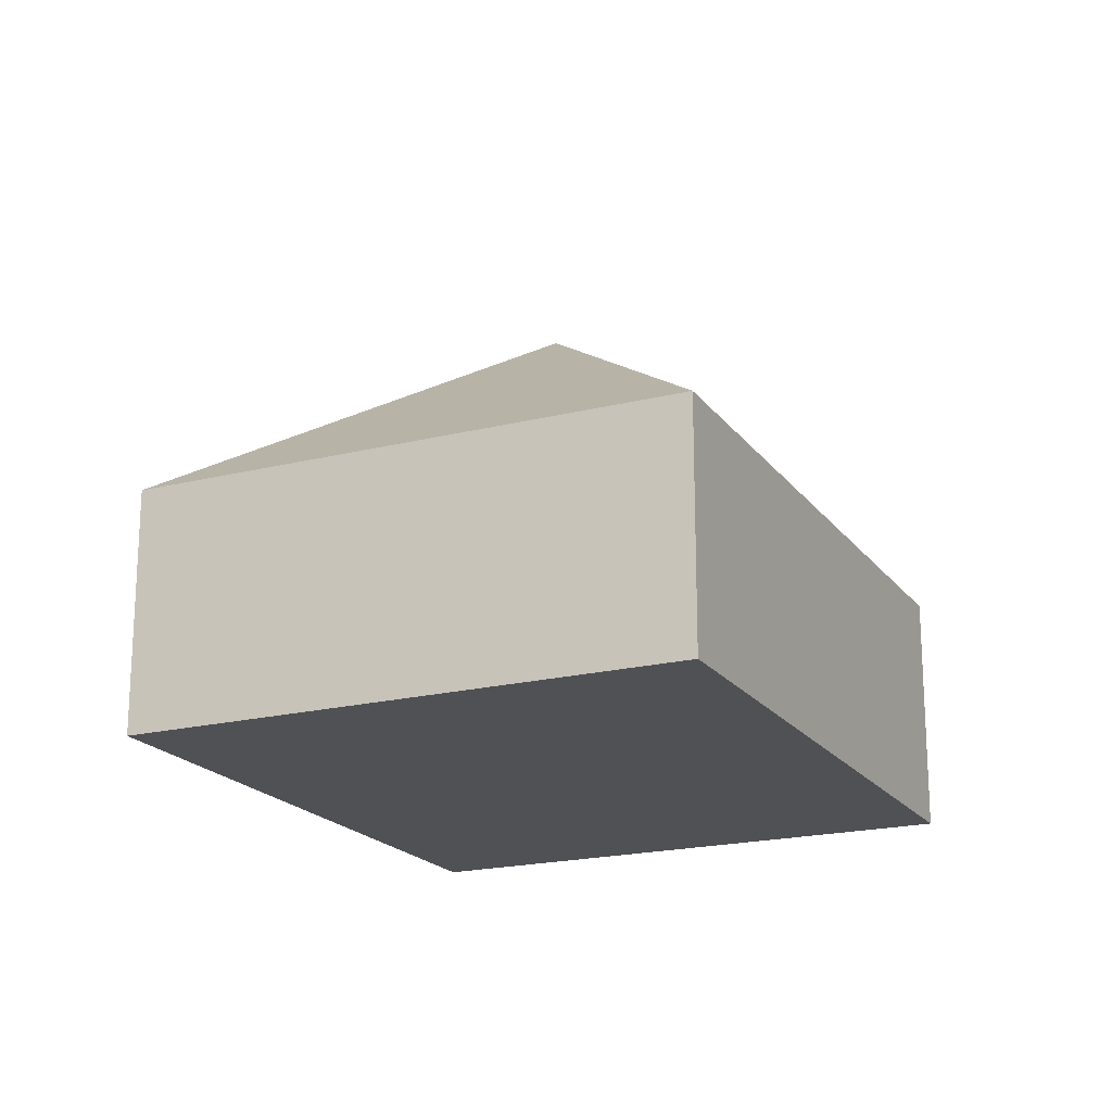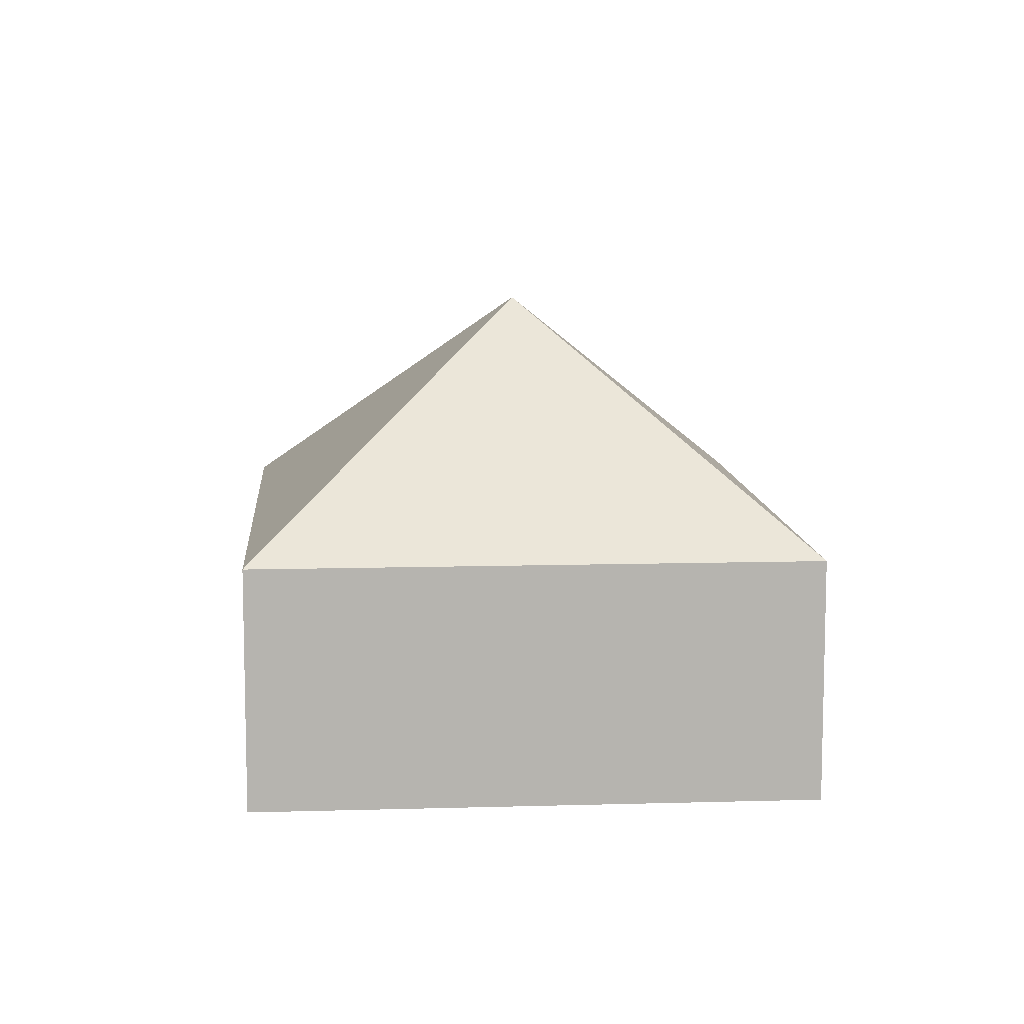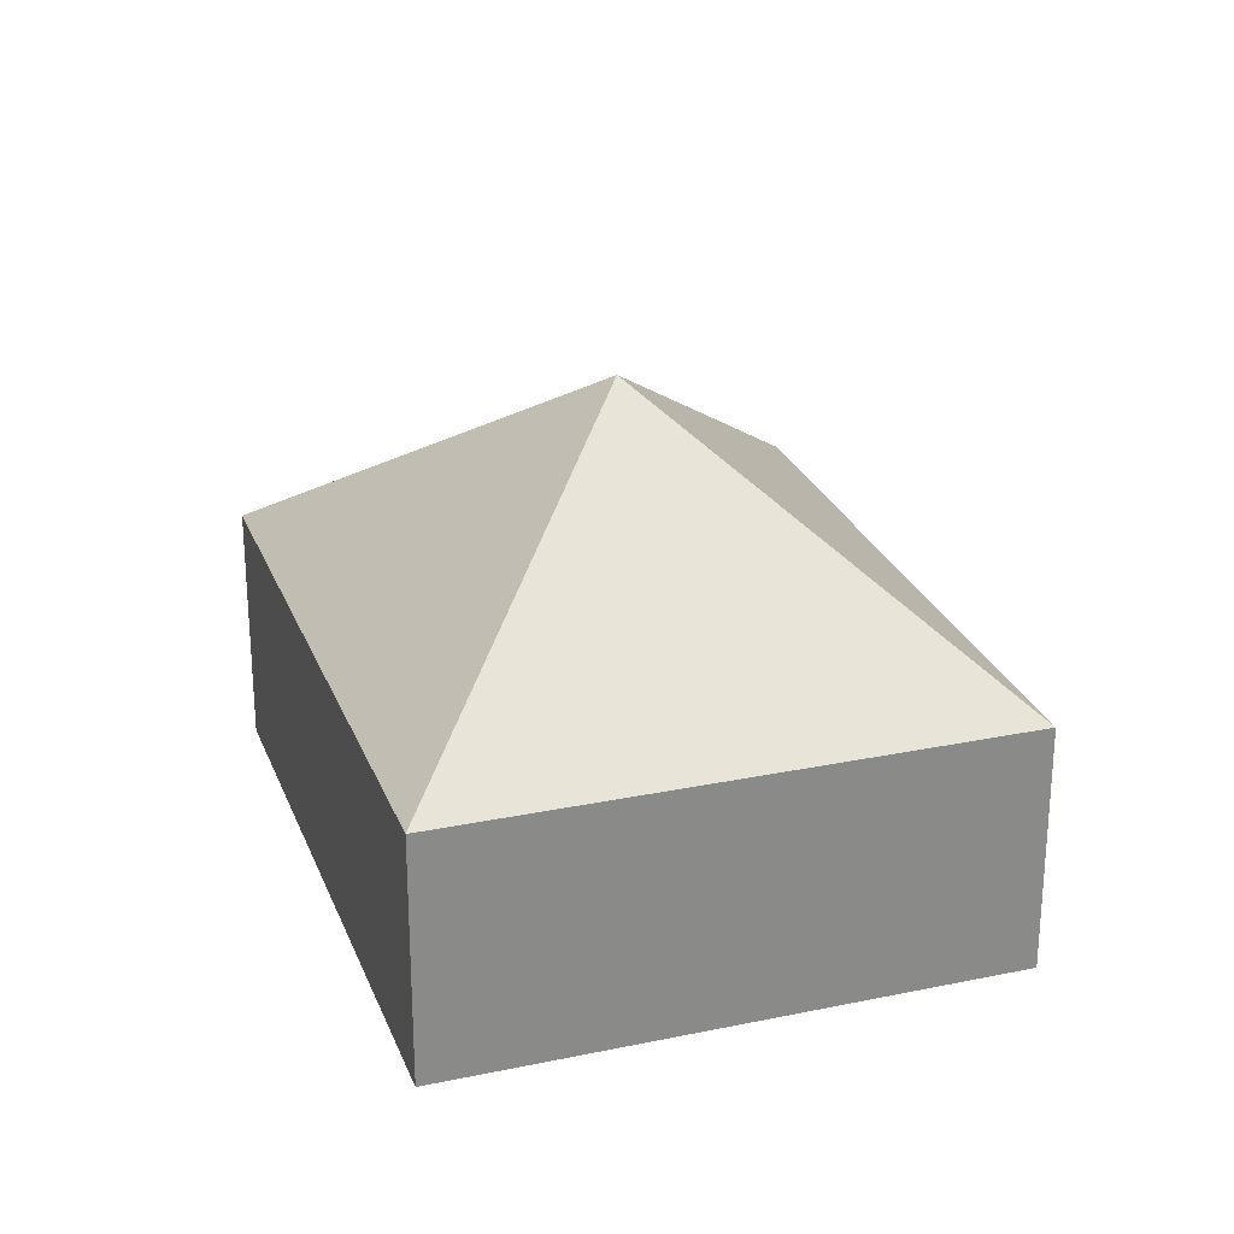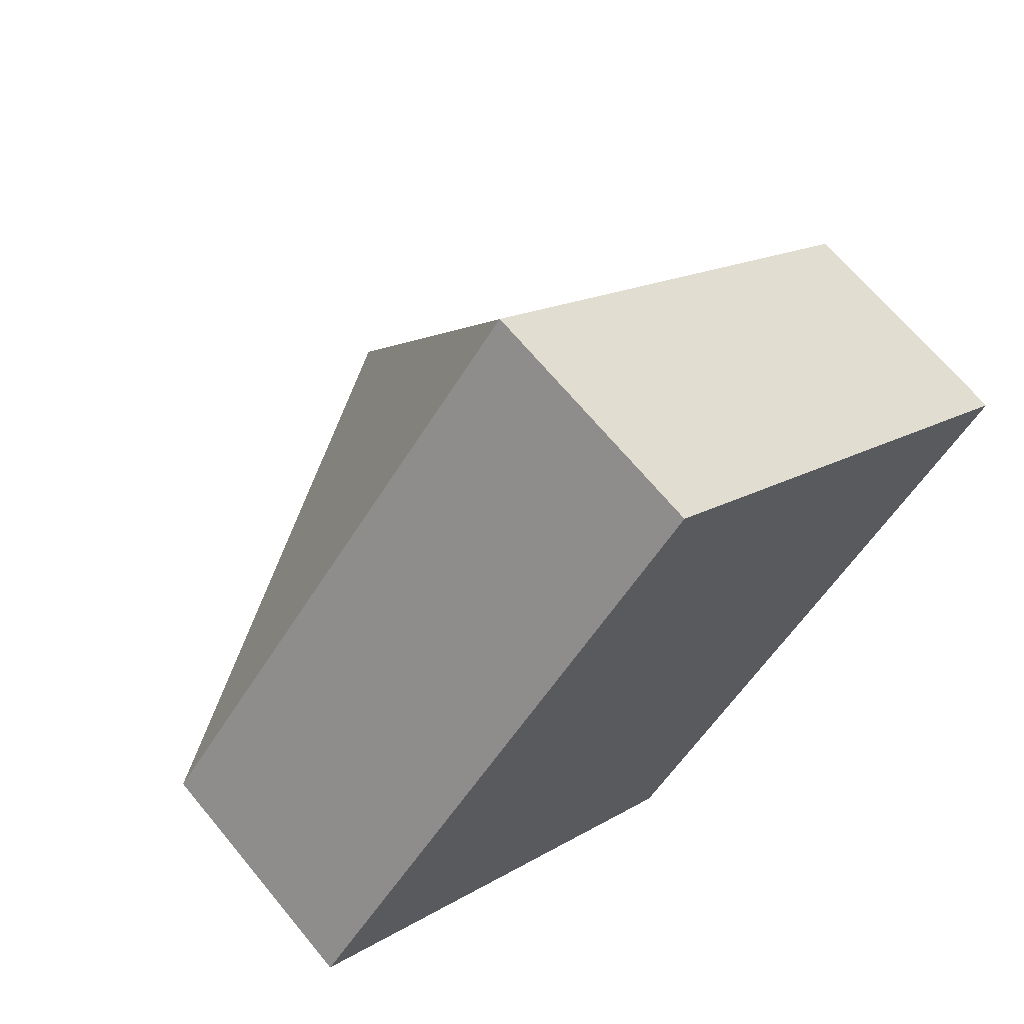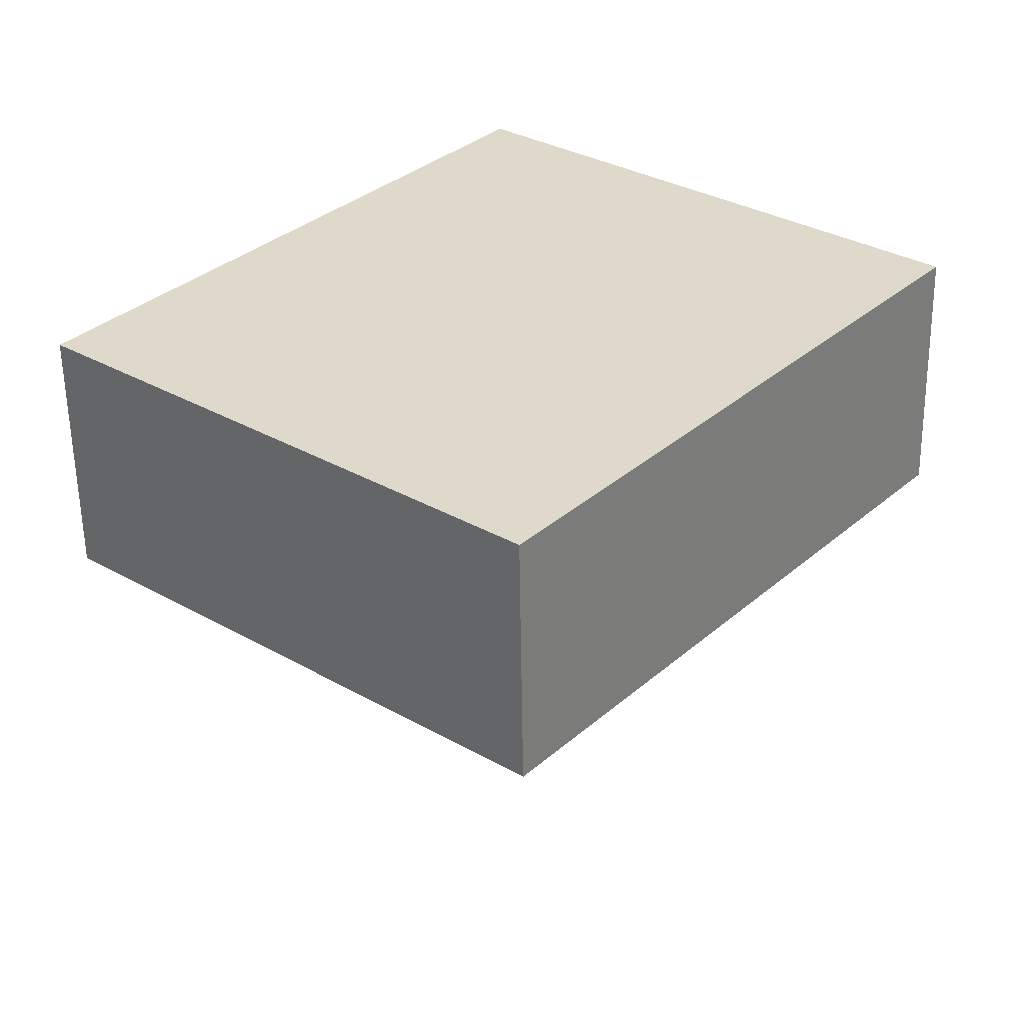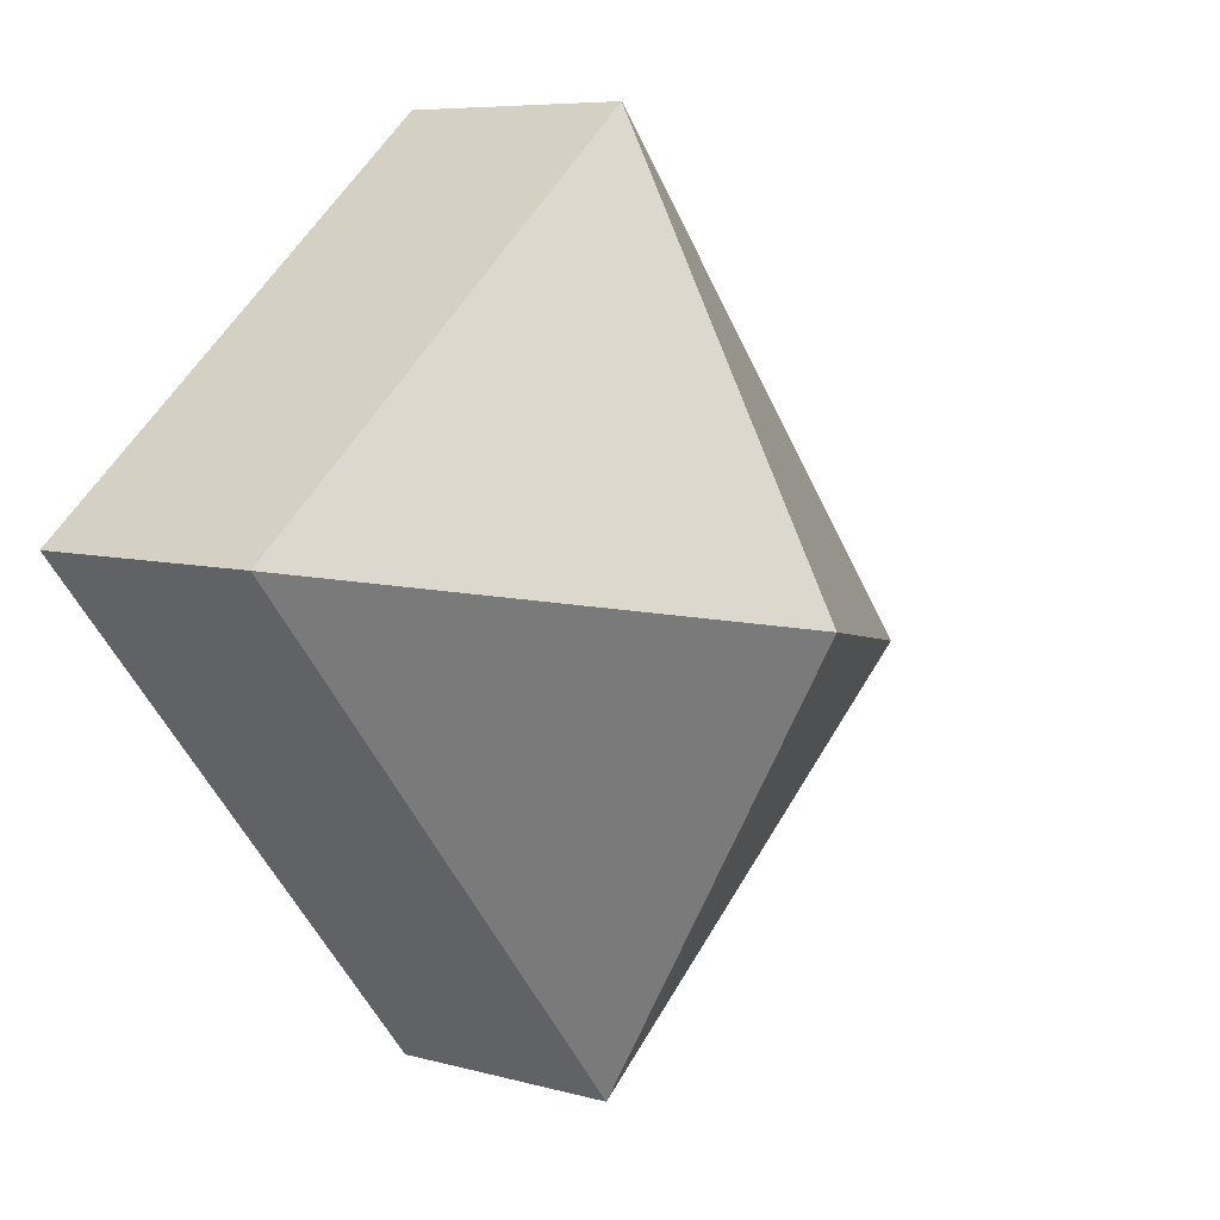
<metadata>
{"format":"obj","ext":"obj","renderer":"f3d","projection":"perspective","resolution":1024,"background":"white","views":[{"elev":-19.5,"azim":64.9,"up":"+Y"},{"elev":9.8,"azim":-144.6,"up":"+Y"},{"elev":26.1,"azim":21.4,"up":"+Y"},{"elev":67.0,"azim":-39.5,"up":"+Z"},{"elev":-58.0,"azim":0.9,"up":"+Z"},{"elev":6.9,"azim":129.4,"up":"+Z"}]}
</metadata>
<code>
v  4.611 5.14 0.753
v  4.506 2.622 5.424
v  9.222 2.612 1.506
v  0 2.612 1.599e-16
v  4.716 2.612 -3.918
v  4.716 2.399e-16 -3.918
v  0 0 0
v  4.506 -3.321e-16 5.424
v  9.222 -9.222e-17 1.506
g defaultobject
f 1 2 3
f 1 4 2
f 1 3 5
f 1 5 4
f 6 4 5
f 4 6 7
f 4 8 2
f 8 4 7
f 8 3 2
f 3 8 9
f 9 5 3
f 5 9 6
f 9 7 6
f 7 9 8

</code>
